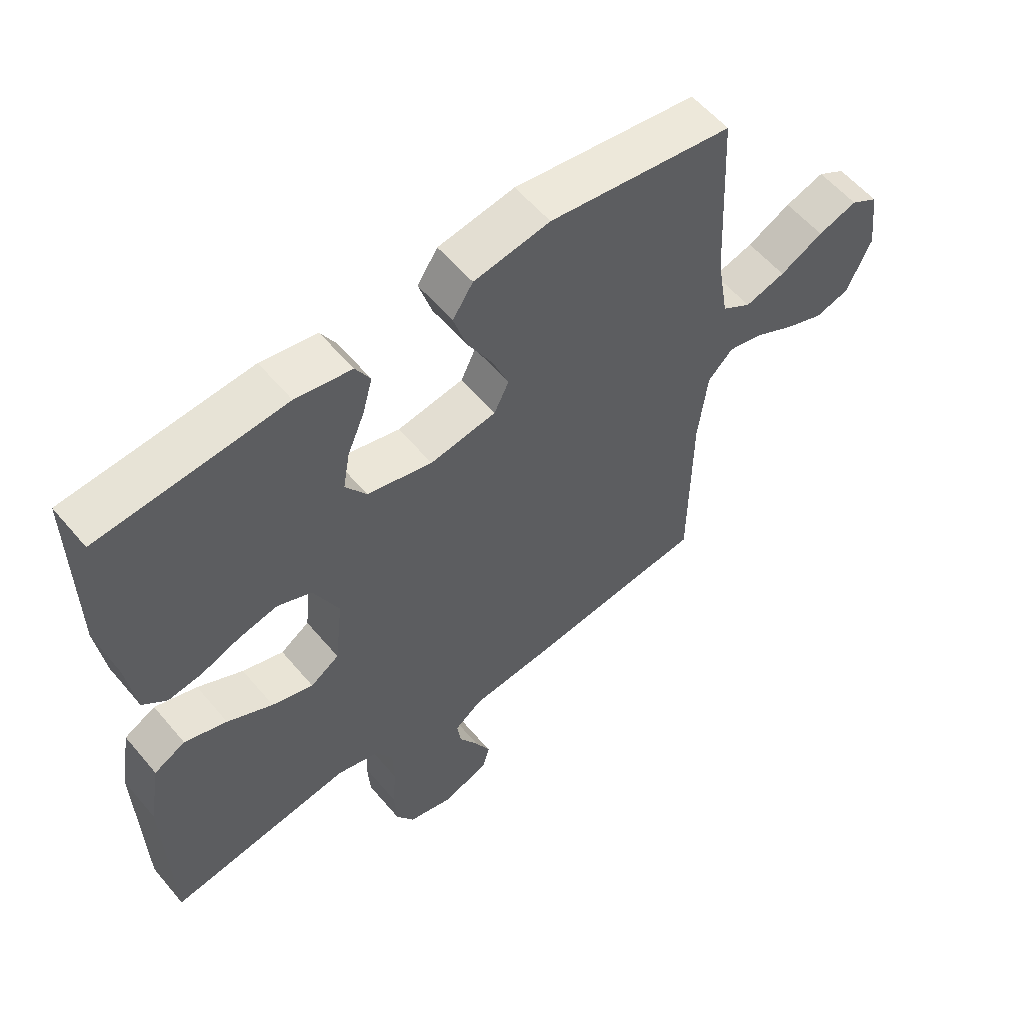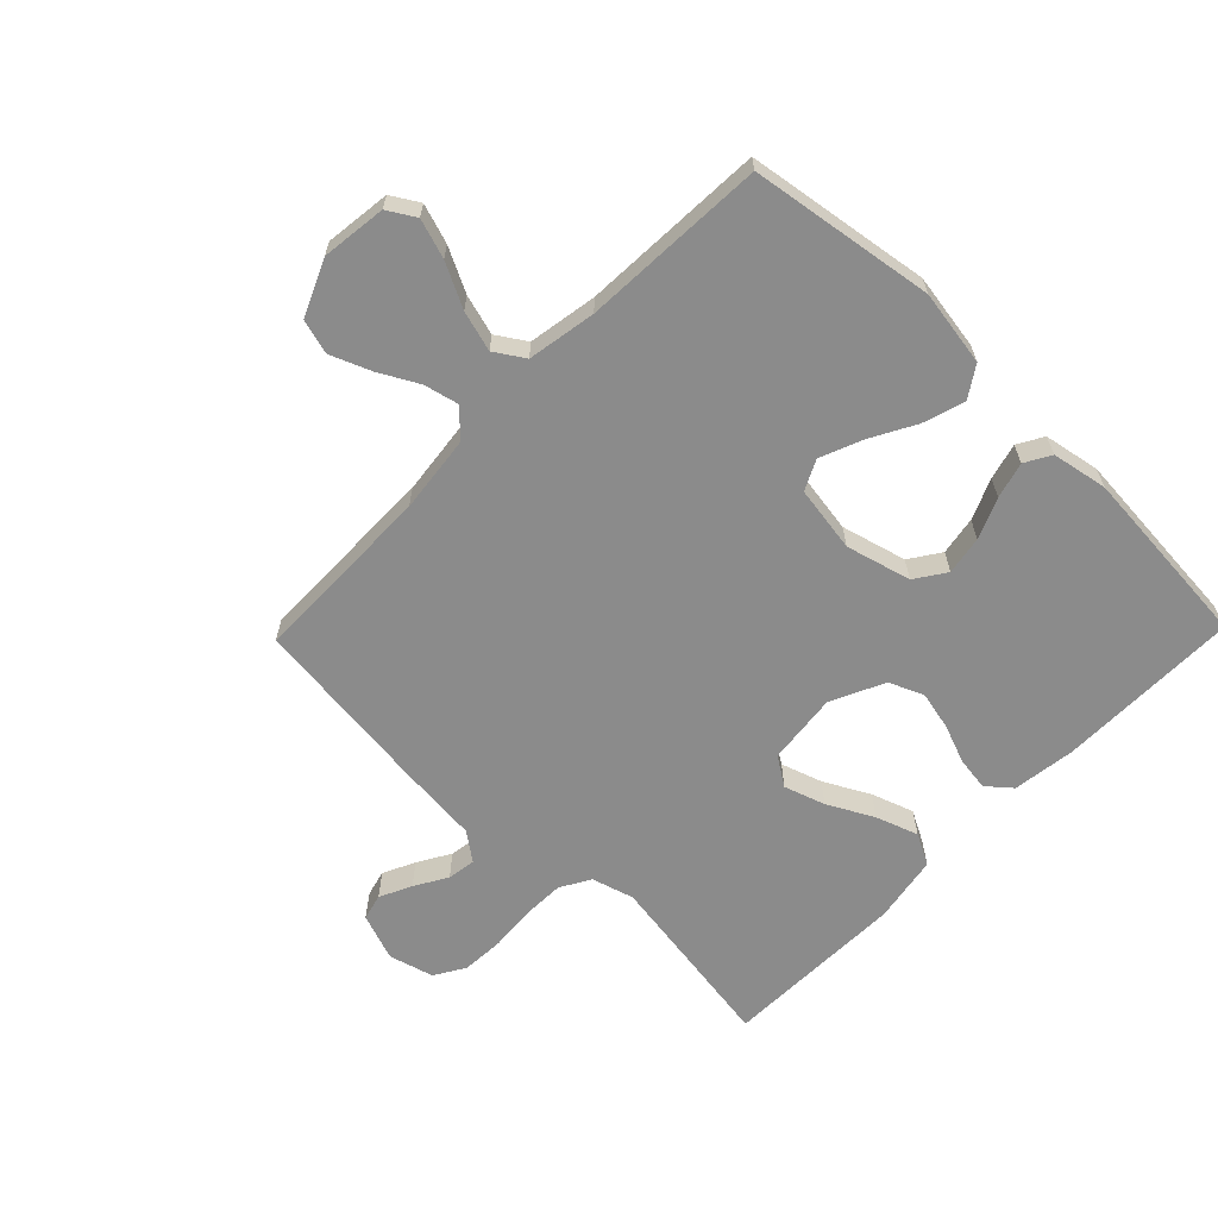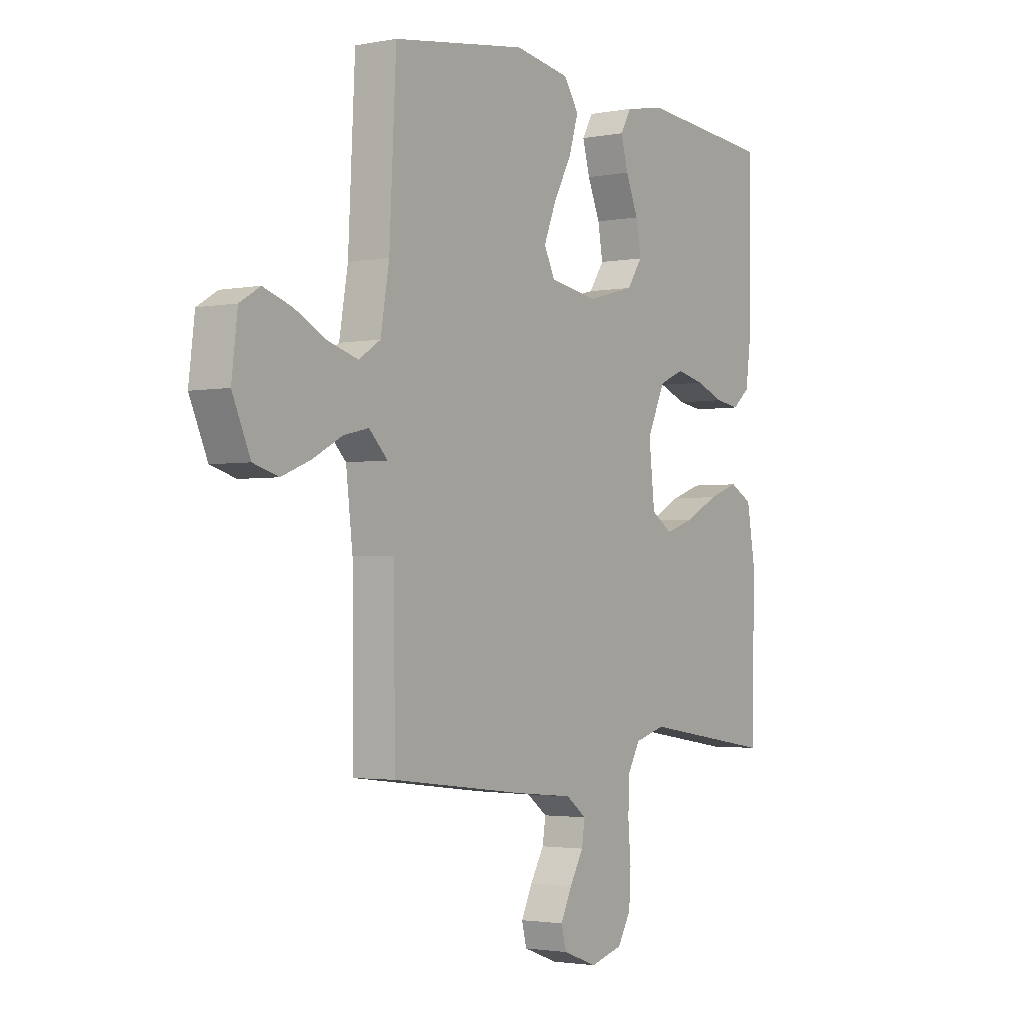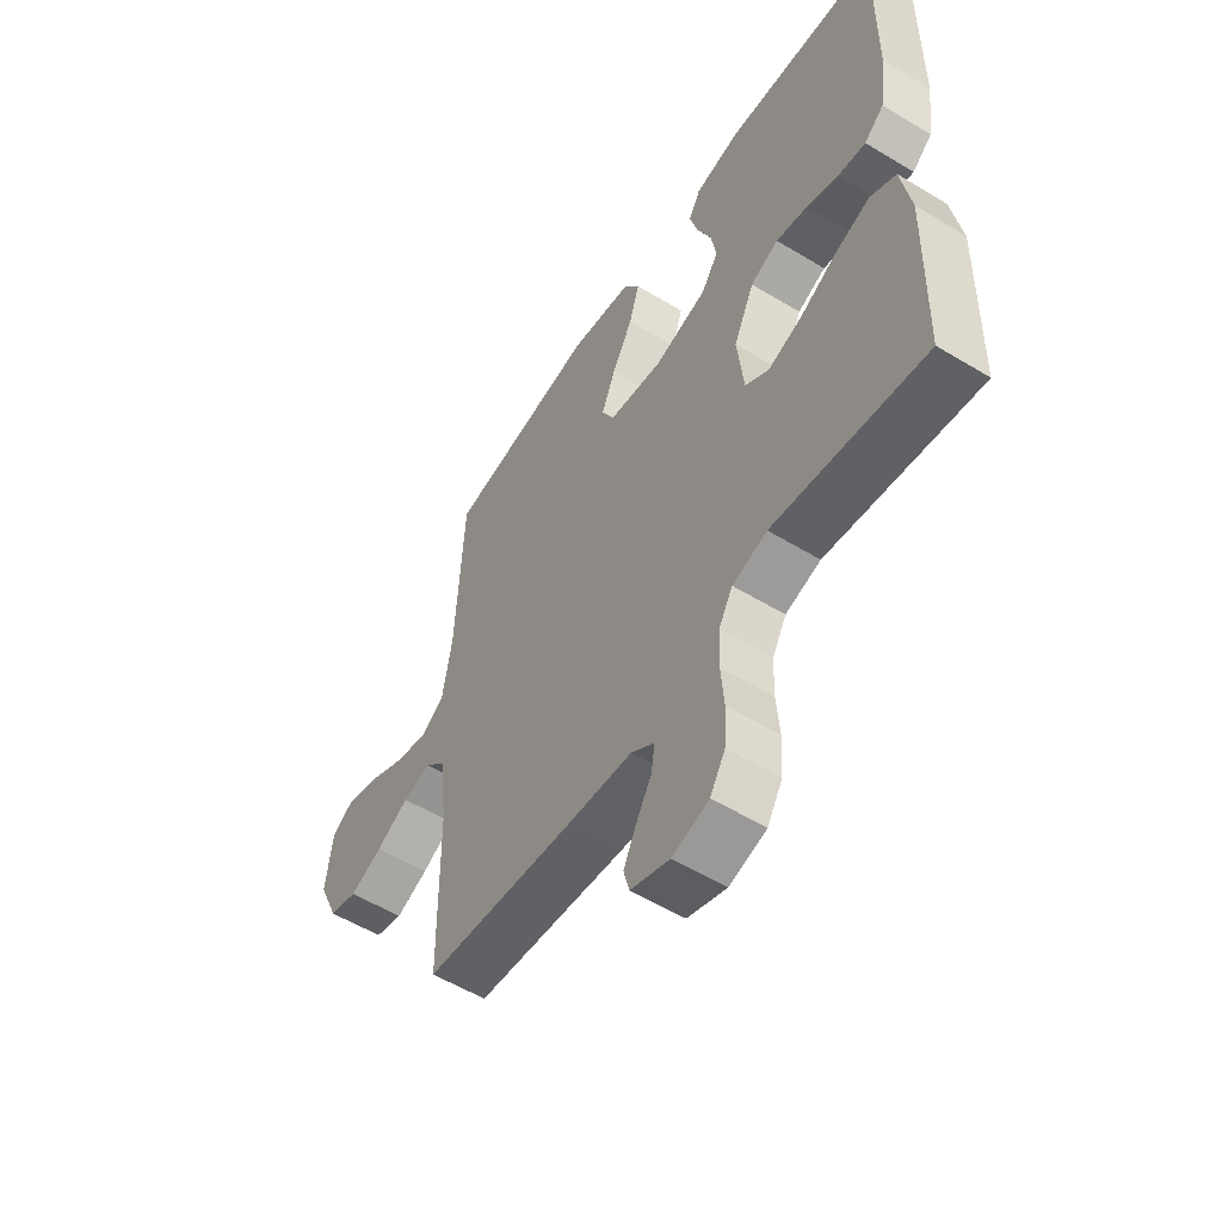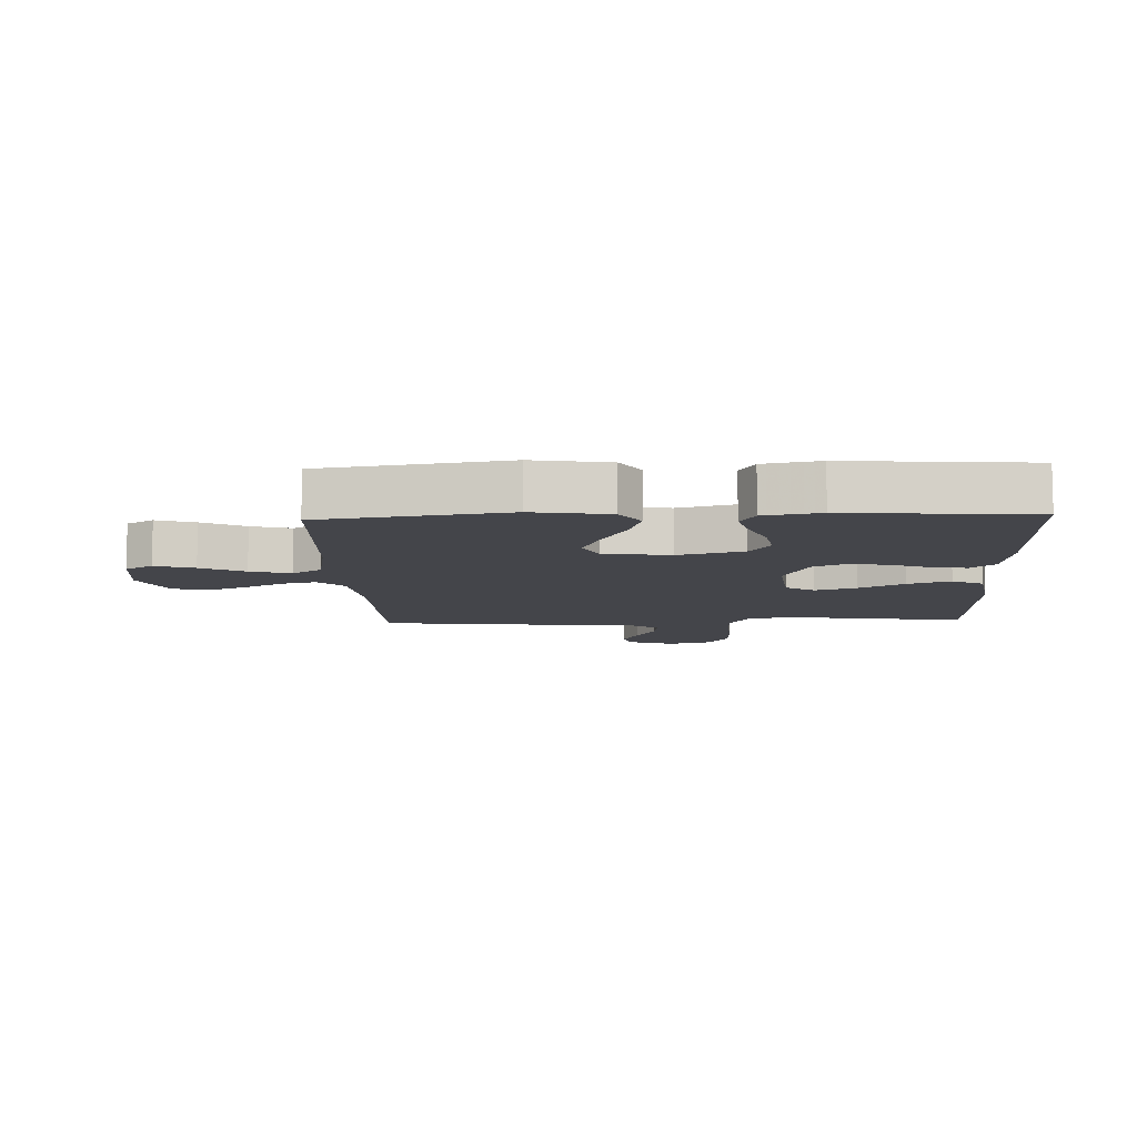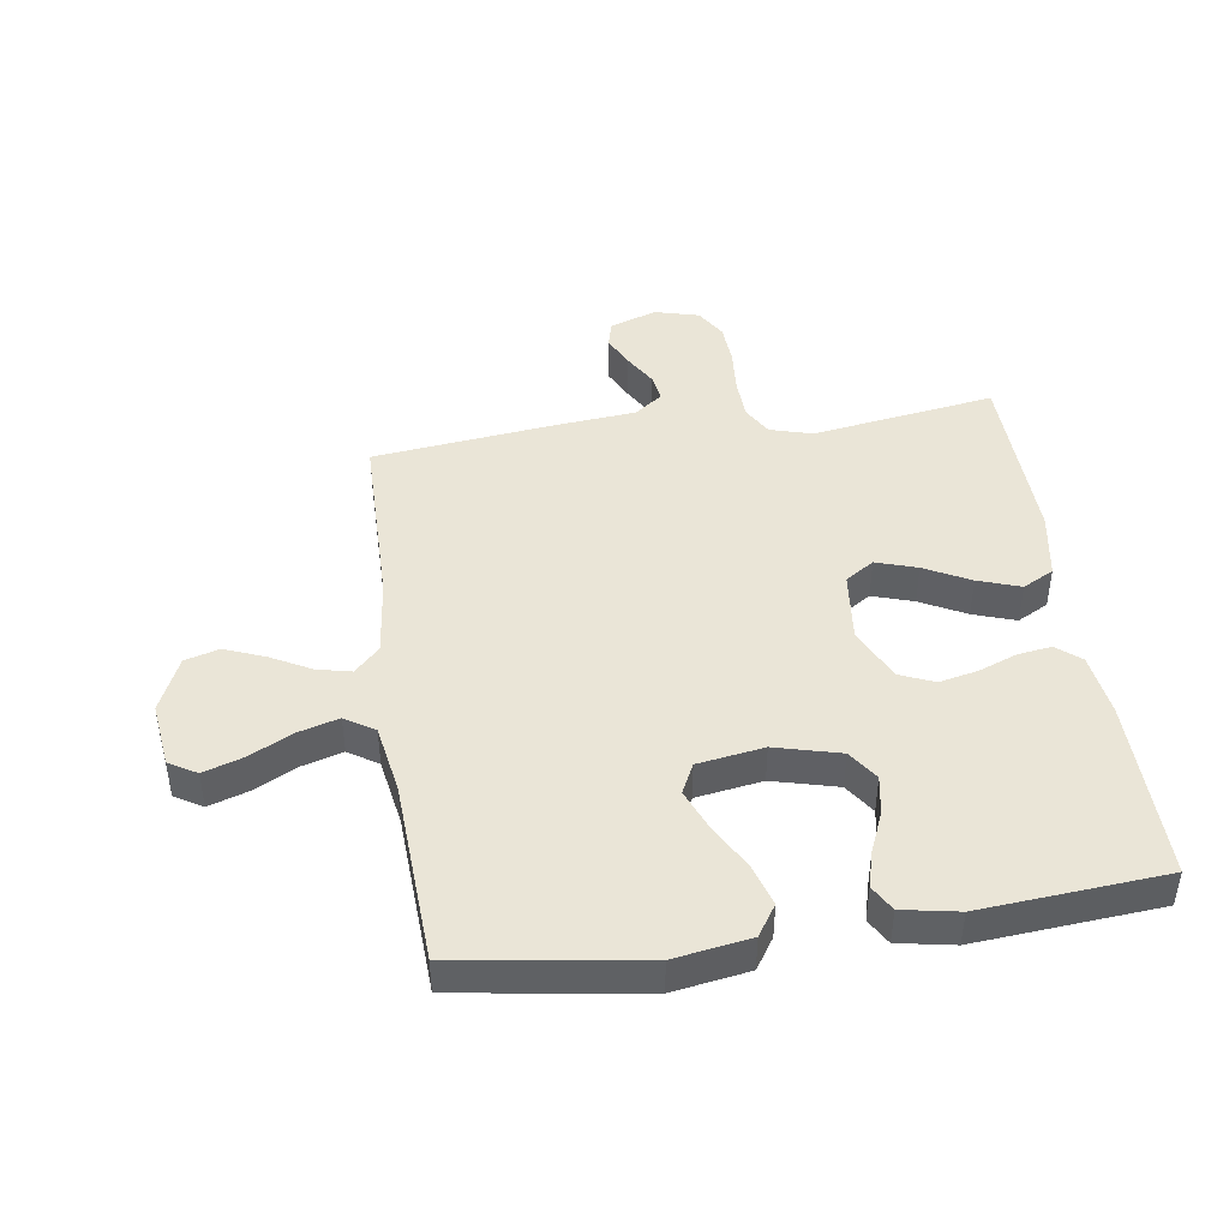
<metadata>
{"format":"obj","ext":"obj","renderer":"f3d","projection":"perspective","resolution":1024,"background":"white","views":[{"elev":57.3,"azim":140.4,"up":"+Z"},{"elev":-63.8,"azim":-44.1,"up":"+Y"},{"elev":-2.4,"azim":-56.1,"up":"+Z"},{"elev":-55.5,"azim":57.5,"up":"+Z"},{"elev":-9.3,"azim":2.3,"up":"+Y"},{"elev":44.2,"azim":-8.4,"up":"+Y"}]}
</metadata>
<code>
v 0.5 0.07 0.5
v 0.498 0.07 0.2
v 0.484 0.07 0.098
v 0.445 0.07 0.065
v 0.39 0.07 0.073
v 0.327 0.07 0.097
v 0.264 0.07 0.111
v 0.208 0.07 0.087
v 0.167 0.07 0
v 0.18 0.07 -0.117
v 0.227 0.07 -0.148
v 0.294 0.07 -0.126
v 0.368 0.07 -0.087
v 0.437 0.07 -0.063
v 0.488 0.07 -0.09
v 0.507 0.07 -0.2
v 0.5 0.07 -0.5
v 0.2 0.07 -0.454
v 0.131 0.07 -0.474
v 0.103 0.07 -0.523
v 0.101 0.07 -0.591
v 0.107 0.07 -0.665
v 0.103 0.07 -0.733
v 0.073 0.07 -0.783
v 0 0.07 -0.803
v -0.077 0.07 -0.775
v -0.088 0.07 -0.732
v -0.063 0.07 -0.68
v -0.032 0.07 -0.627
v -0.025 0.07 -0.581
v -0.071 0.07 -0.547
v -0.2 0.07 -0.535
v -0.5 0.07 -0.5
v -0.503 0.07 -0.2
v -0.518 0.07 -0.073
v -0.559 0.07 -0.032
v -0.615 0.07 -0.045
v -0.68 0.07 -0.08
v -0.745 0.07 -0.106
v -0.801 0.07 -0.09
v -0.841 0.07 0
v -0.828 0.07 0.106
v -0.783 0.07 0.133
v -0.719 0.07 0.112
v -0.648 0.07 0.076
v -0.582 0.07 0.057
v -0.534 0.07 0.088
v -0.515 0.07 0.2
v -0.5 0.07 0.5
v -0.2 0.07 0.545
v -0.076 0.07 0.525
v -0.043 0.07 0.475
v -0.064 0.07 0.407
v -0.105 0.07 0.332
v -0.132 0.07 0.265
v -0.108 0.07 0.216
v 0 0.07 0.199
v 0.106 0.07 0.227
v 0.14 0.07 0.277
v 0.129 0.07 0.34
v 0.101 0.07 0.406
v 0.085 0.07 0.465
v 0.109 0.07 0.507
v 0.2 0.07 0.524
v 0.5 0 0.5
v 0.498 0 0.2
v 0.484 0 0.098
v 0.445 0 0.065
v 0.39 0 0.073
v 0.327 0 0.097
v 0.264 0 0.111
v 0.208 0 0.087
v 0.167 0 0
v 0.18 0 -0.117
v 0.227 0 -0.148
v 0.294 0 -0.126
v 0.368 0 -0.087
v 0.437 0 -0.063
v 0.488 0 -0.09
v 0.507 0 -0.2
v 0.5 0 -0.5
v 0.2 0 -0.454
v 0.131 0 -0.474
v 0.103 0 -0.523
v 0.101 0 -0.591
v 0.107 0 -0.665
v 0.103 0 -0.733
v 0.073 0 -0.783
v 0 0 -0.803
v -0.077 0 -0.775
v -0.088 0 -0.732
v -0.063 0 -0.68
v -0.032 0 -0.627
v -0.025 0 -0.581
v -0.071 0 -0.547
v -0.2 0 -0.535
v -0.5 0 -0.5
v -0.503 0 -0.2
v -0.518 0 -0.073
v -0.559 0 -0.032
v -0.615 0 -0.045
v -0.68 0 -0.08
v -0.745 0 -0.106
v -0.801 0 -0.09
v -0.841 0 0
v -0.828 0 0.106
v -0.783 0 0.133
v -0.719 0 0.112
v -0.648 0 0.076
v -0.582 0 0.057
v -0.534 0 0.088
v -0.515 0 0.2
v -0.5 0 0.5
v -0.2 0 0.545
v -0.076 0 0.525
v -0.043 0 0.475
v -0.064 0 0.407
v -0.105 0 0.332
v -0.132 0 0.265
v -0.108 0 0.216
v 0 0 0.199
v 0.106 0 0.227
v 0.14 0 0.277
v 0.129 0 0.34
v 0.101 0 0.406
v 0.085 0 0.465
v 0.109 0 0.507
v 0.2 0 0.524
f 4 5 6
f 3 4 6
f 2 3 6
f 1 2 6
f 64 1 6
f 63 64 6
f 62 63 6
f 61 62 6
f 60 61 6
f 59 60 6 7
f 58 59 7 8
f 57 58 8 9
f 56 57 9 10
f 52 53 54
f 51 52 54
f 50 51 54
f 49 50 54
f 48 49 54
f 47 48 54 55
f 46 47 55 56
f 43 44 45
f 42 43 45
f 41 42 45
f 40 41 45
f 39 40 45
f 38 39 45
f 37 38 45
f 36 37 45 46
f 46 56 10
f 36 46 10
f 35 36 10
f 31 32 33 34
f 35 10 11
f 34 35 11
f 31 34 11
f 30 31 11
f 27 28 29
f 26 27 29
f 25 26 29
f 24 25 29
f 23 24 29
f 22 23 29
f 21 22 29
f 20 21 29 30
f 16 17 18
f 15 16 18
f 14 15 18
f 13 14 18
f 12 13 18
f 12 18 19
f 19 20 30
f 12 19 30
f 11 12 30
f 70 69 68
f 70 68 67
f 70 67 66
f 70 66 65
f 70 65 128
f 70 128 127
f 70 127 126
f 70 126 125
f 70 125 124
f 71 70 124 123
f 72 71 123 122
f 73 72 122 121
f 74 73 121 120
f 118 117 116
f 118 116 115
f 118 115 114
f 118 114 113
f 118 113 112
f 119 118 112 111
f 120 119 111 110
f 109 108 107
f 109 107 106
f 109 106 105
f 109 105 104
f 109 104 103
f 109 103 102
f 109 102 101
f 110 109 101 100
f 74 120 110
f 74 110 100
f 74 100 99
f 98 97 96 95
f 75 74 99
f 75 99 98
f 75 98 95
f 75 95 94
f 93 92 91
f 93 91 90
f 93 90 89
f 93 89 88
f 93 88 87
f 93 87 86
f 93 86 85
f 94 93 85 84
f 82 81 80
f 82 80 79
f 82 79 78
f 82 78 77
f 82 77 76
f 83 82 76
f 94 84 83
f 94 83 76
f 94 76 75
f 1 65 66 2
f 2 66 67 3
f 3 67 68 4
f 4 68 69 5
f 5 69 70 6
f 6 70 71 7
f 7 71 72 8
f 8 72 73 9
f 9 73 74 10
f 10 74 75 11
f 11 75 76 12
f 12 76 77 13
f 13 77 78 14
f 14 78 79 15
f 15 79 80 16
f 16 80 81 17
f 17 81 82 18
f 18 82 83 19
f 19 83 84 20
f 20 84 85 21
f 21 85 86 22
f 22 86 87 23
f 23 87 88 24
f 24 88 89 25
f 25 89 90 26
f 26 90 91 27
f 27 91 92 28
f 28 92 93 29
f 29 93 94 30
f 30 94 95 31
f 31 95 96 32
f 32 96 97 33
f 33 97 98 34
f 34 98 99 35
f 35 99 100 36
f 36 100 101 37
f 37 101 102 38
f 38 102 103 39
f 39 103 104 40
f 40 104 105 41
f 41 105 106 42
f 42 106 107 43
f 43 107 108 44
f 44 108 109 45
f 45 109 110 46
f 46 110 111 47
f 47 111 112 48
f 48 112 113 49
f 49 113 114 50
f 50 114 115 51
f 51 115 116 52
f 52 116 117 53
f 53 117 118 54
f 54 118 119 55
f 55 119 120 56
f 56 120 121 57
f 57 121 122 58
f 58 122 123 59
f 59 123 124 60
f 60 124 125 61
f 61 125 126 62
f 62 126 127 63
f 63 127 128 64
f 64 128 65 1

</code>
